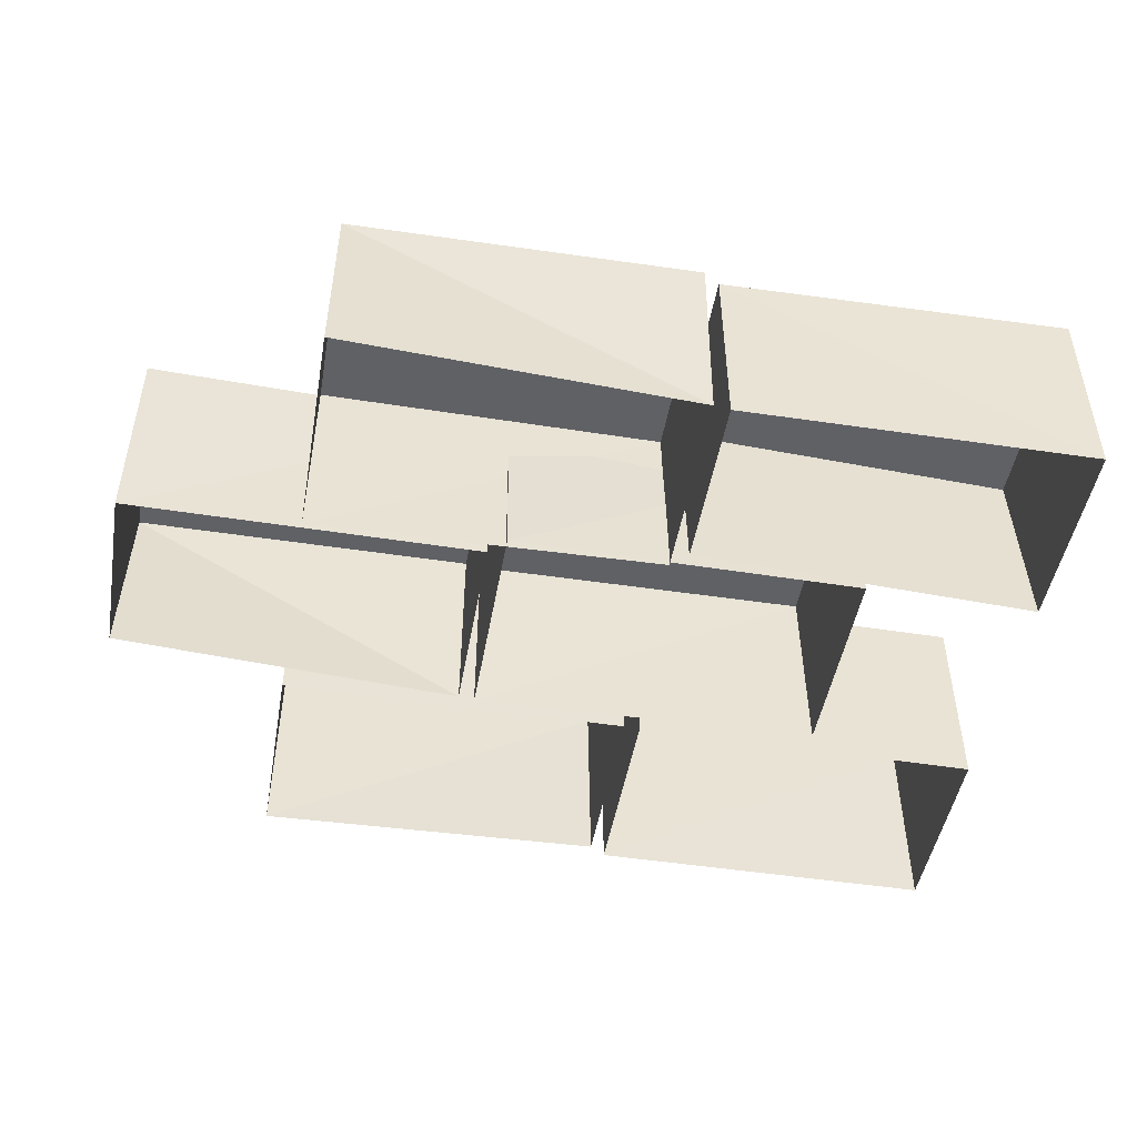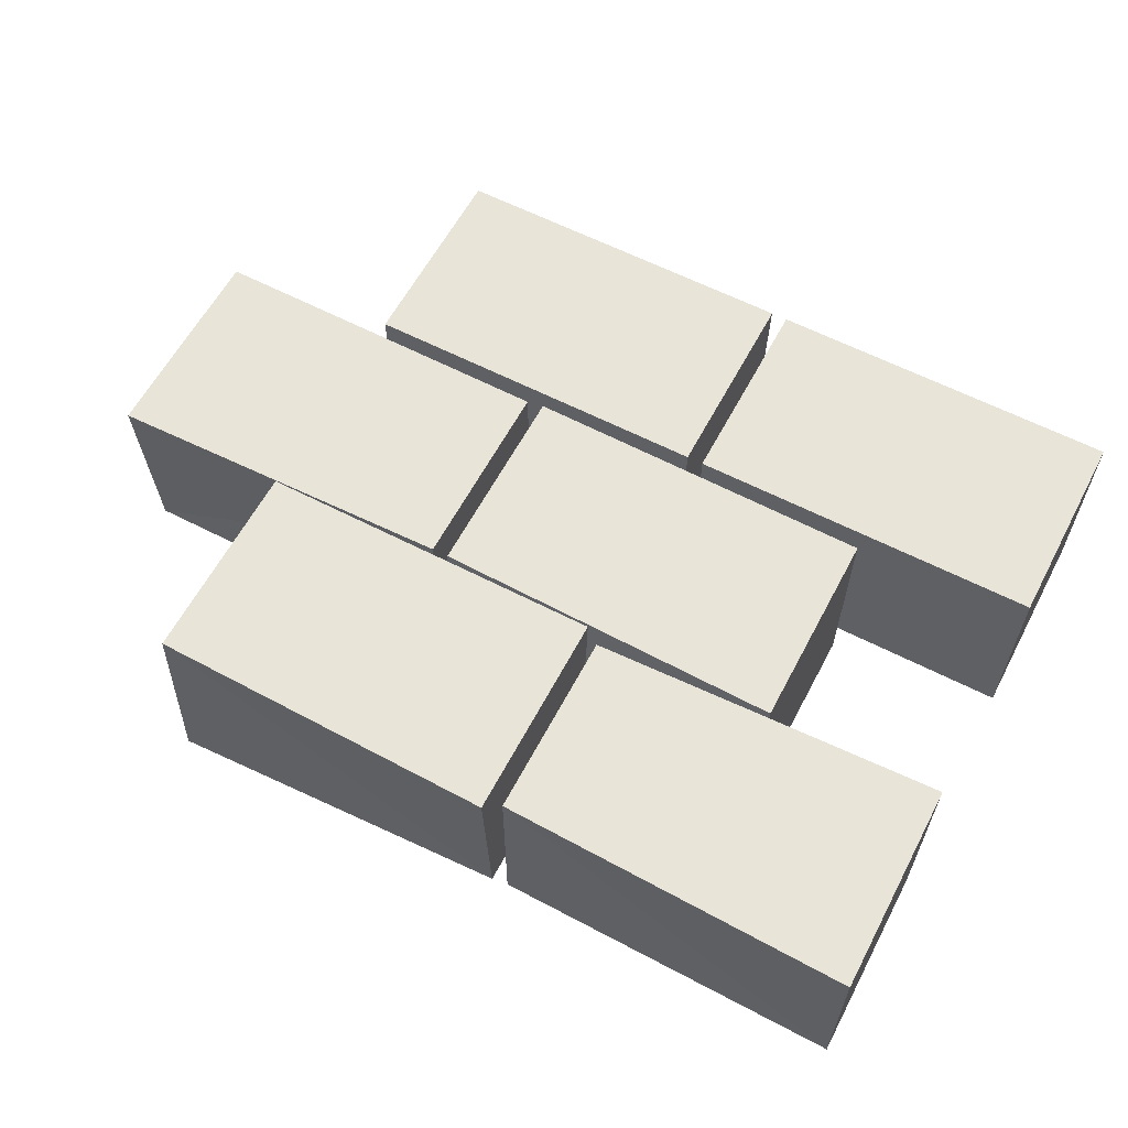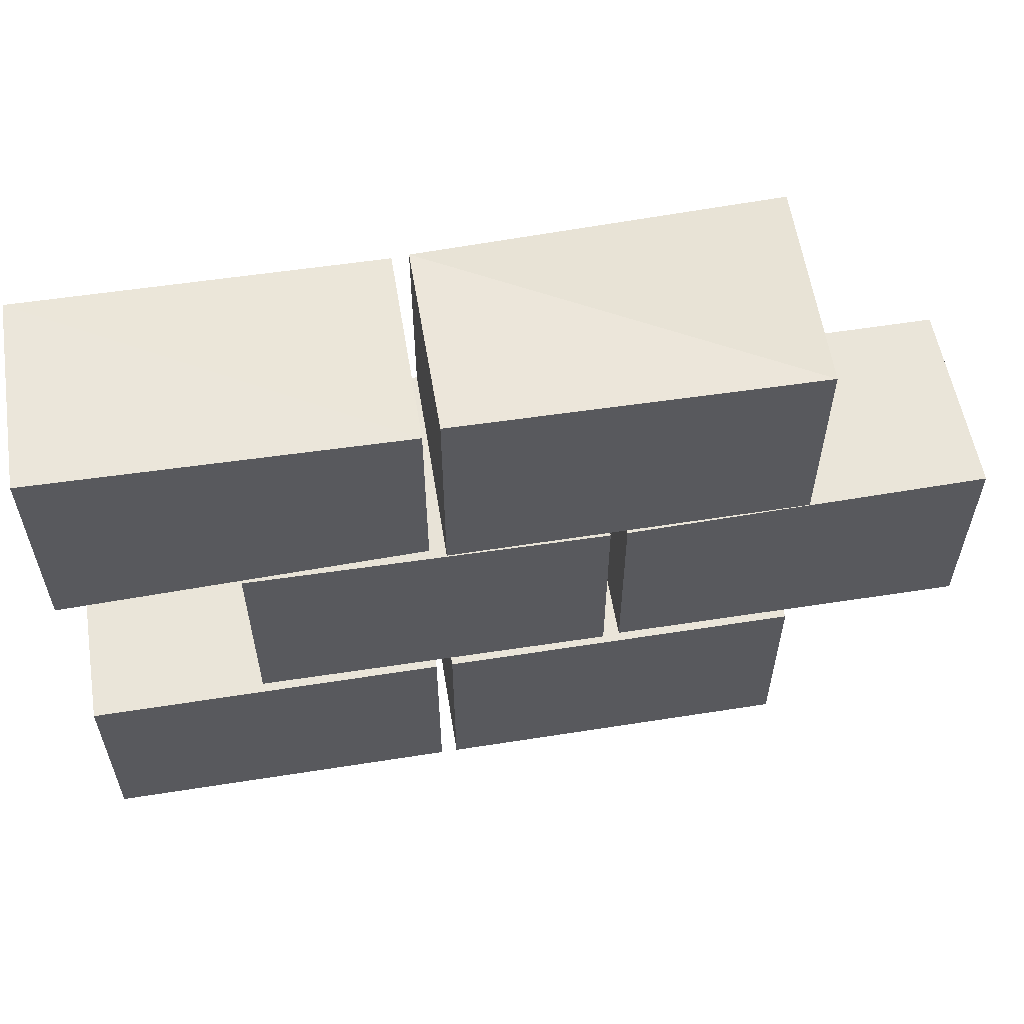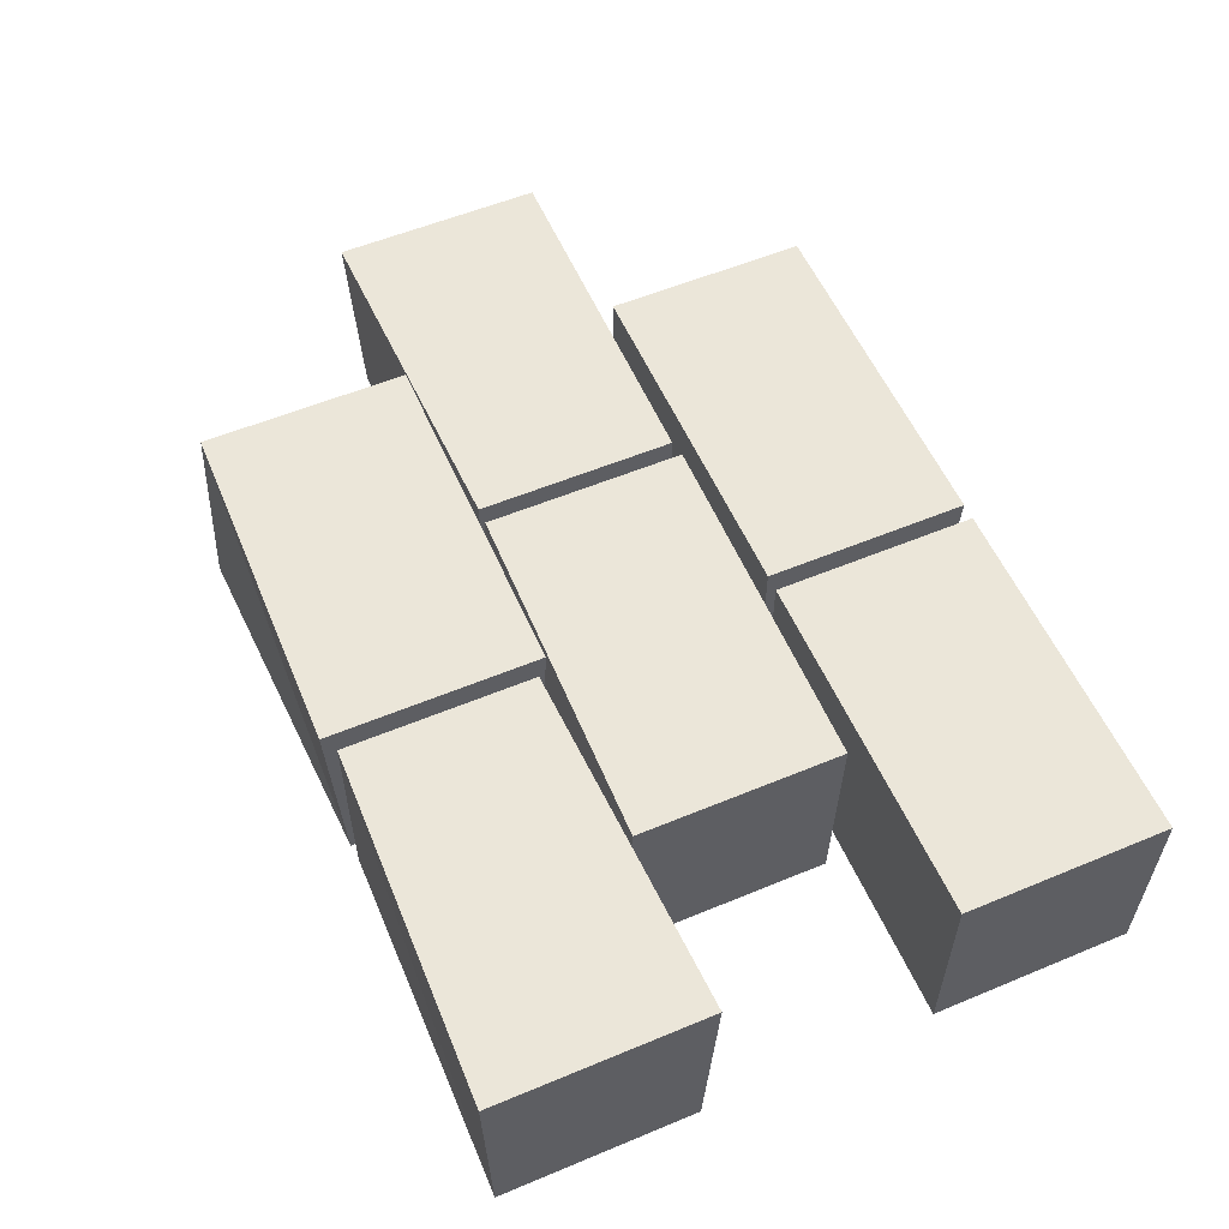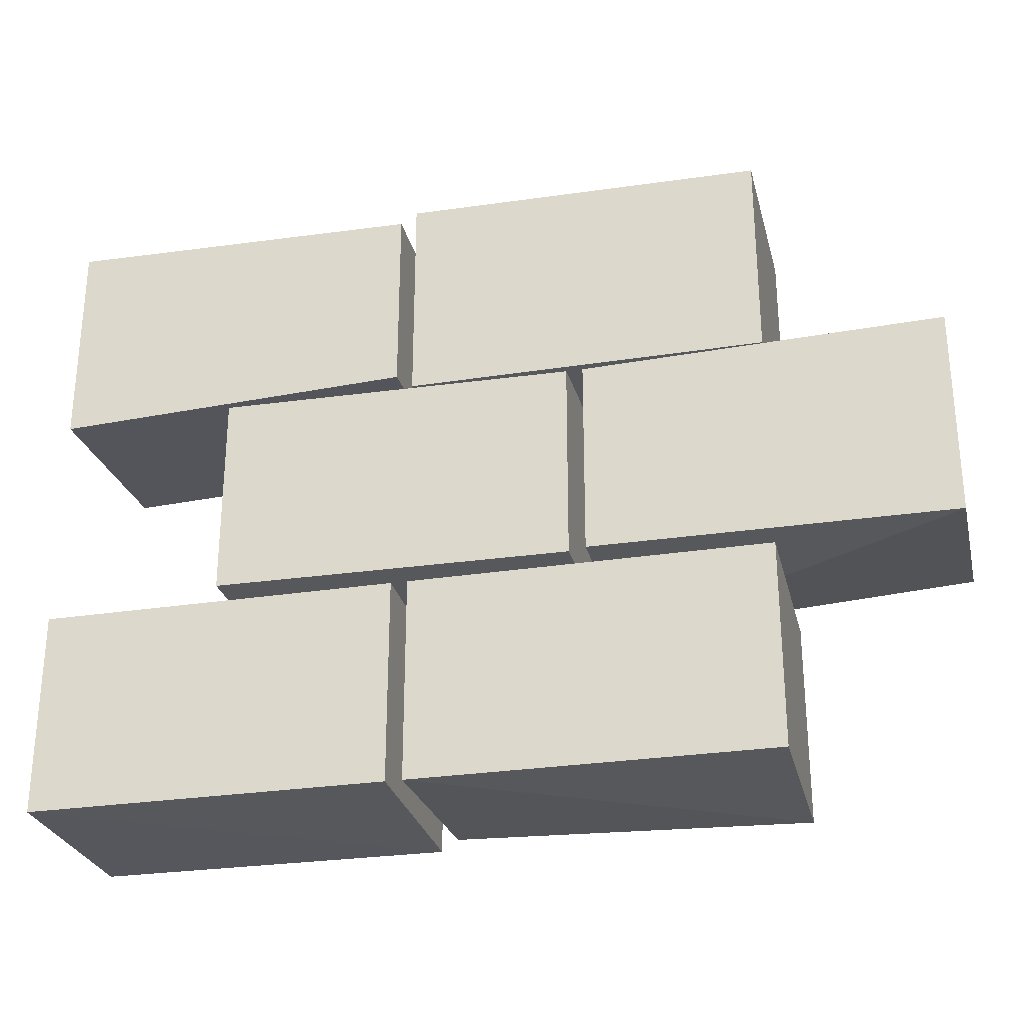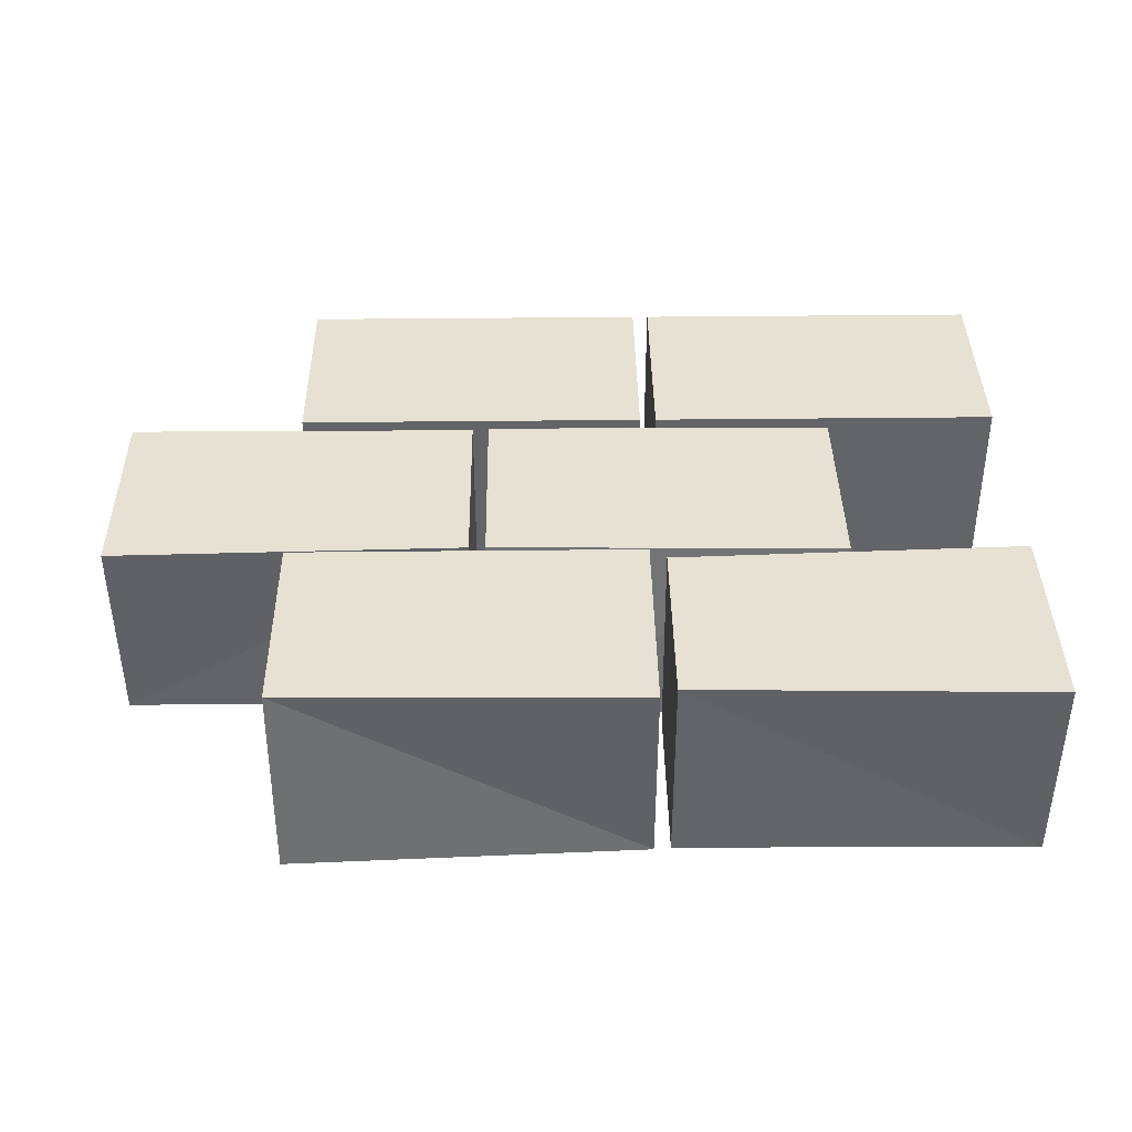
<metadata>
{"format":"obj","ext":"obj","renderer":"f3d","projection":"perspective","resolution":1024,"background":"white","views":[{"elev":-48.3,"azim":170.0,"up":"+Z"},{"elev":60.7,"azim":-152.2,"up":"+Z"},{"elev":57.8,"azim":-9.3,"up":"+Y"},{"elev":56.3,"azim":-113.5,"up":"+Z"},{"elev":-28.0,"azim":13.4,"up":"+Y"},{"elev":38.8,"azim":179.2,"up":"+Z"}]}
</metadata>
<code>
o Bricks_Small_Cube.014
v -0.3034 -0.2159 0.06821
v -0.3034 -0.07948 0.06821
v -0.3034 -0.215 -0.06821
v -0.3034 -0.07948 -0.06821
v -0.06459 -0.2159 0.06821
v -0.06459 -0.07948 0.06821
v -0.06459 -0.2159 -0.06821
v -0.06459 -0.07948 -0.06821
v -0.1852 -0.06788 0.06821
v -0.1852 0.0692 0.06821
v -0.1852 -0.06523 -0.06821
v -0.1852 0.07632 -0.06821
v 0.05353 -0.0703 0.06821
v 0.05353 0.06468 0.06821
v 0.05353 -0.07174 -0.06821
v 0.05353 0.07676 -0.06821
v -0.3034 0.06817 0.06821
v -0.3034 0.2103 0.06821
v -0.3034 0.07598 -0.06821
v -0.3034 0.2076 -0.06821
v -0.06459 0.07714 0.06821
v -0.06459 0.2046 0.06821
v -0.06459 0.08487 -0.06821
v -0.06459 0.2049 -0.06821
v -0.05353 -0.2159 0.06821
v -0.05353 -0.07948 0.06821
v -0.05353 -0.2084 -0.06821
v -0.05353 -0.07896 -0.06821
v 0.1852 -0.2159 0.06821
v 0.1852 -0.07948 0.06821
v 0.1852 -0.2159 -0.06821
v 0.1852 -0.07948 -0.06821
v 0.06459 -0.06842 0.06821
v 0.06459 0.06468 0.06821
v 0.06459 -0.06961 -0.06821
v 0.06459 0.06468 -0.06821
v 0.3034 -0.06975 0.06821
v 0.3034 0.07025 0.06821
v 0.3034 -0.05527 -0.06821
v 0.3034 0.06468 -0.06821
v -0.05353 0.06817 0.06821
v -0.05353 0.2118 0.06821
v -0.05353 0.07418 -0.06821
v -0.05353 0.2063 -0.06821
v 0.1852 0.06817 0.06821
v 0.1852 0.2079 0.06821
v 0.1852 0.06817 -0.06821
v 0.1852 0.2159 -0.06821
f 2 3 1
f 8 5 7
f 6 1 5
f 7 1 3
f 10 11 9
f 15 14 13
f 4 6 8
f 14 9 13
f 15 9 11
f 18 19 17
f 23 22 21
f 16 10 14
f 21 18 17
f 19 21 17
f 20 22 24
f 26 27 25
f 32 29 31
f 30 25 29
f 31 25 27
f 33 36 35
f 39 38 37
f 32 26 30
f 37 34 33
f 35 37 33
f 42 43 41
f 47 46 45
f 40 34 38
f 46 41 45
f 47 41 43
f 44 46 48
f 2 4 3
f 8 6 5
f 6 2 1
f 7 5 1
f 10 12 11
f 15 16 14
f 4 2 6
f 14 10 9
f 15 13 9
f 18 20 19
f 23 24 22
f 16 12 10
f 21 22 18
f 19 23 21
f 20 18 22
f 26 28 27
f 32 30 29
f 30 26 25
f 31 29 25
f 33 34 36
f 39 40 38
f 32 28 26
f 37 38 34
f 35 39 37
f 42 44 43
f 47 48 46
f 40 36 34
f 46 42 41
f 47 45 41
f 44 42 46

</code>
